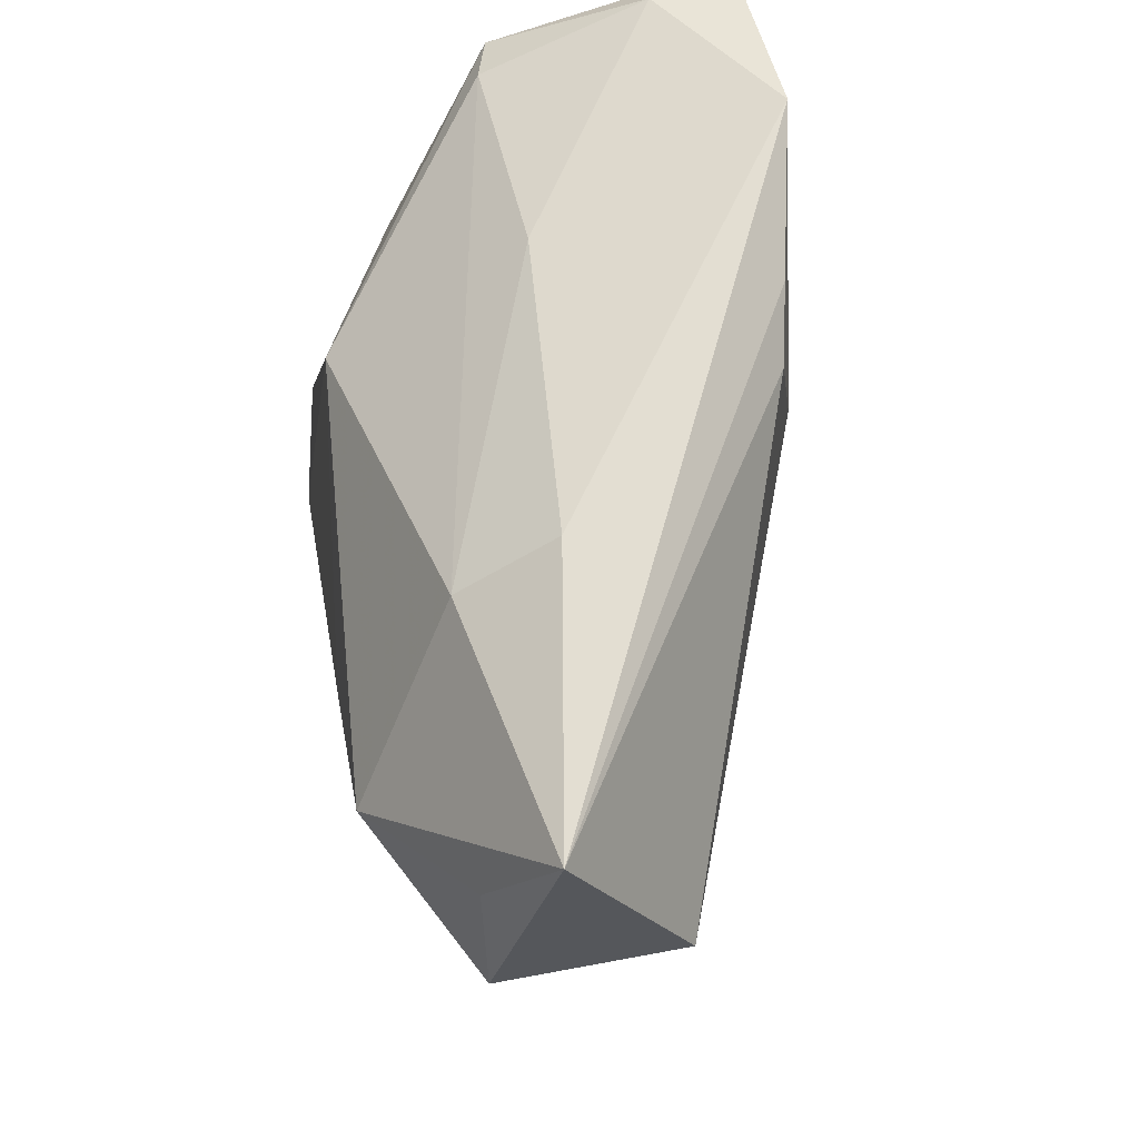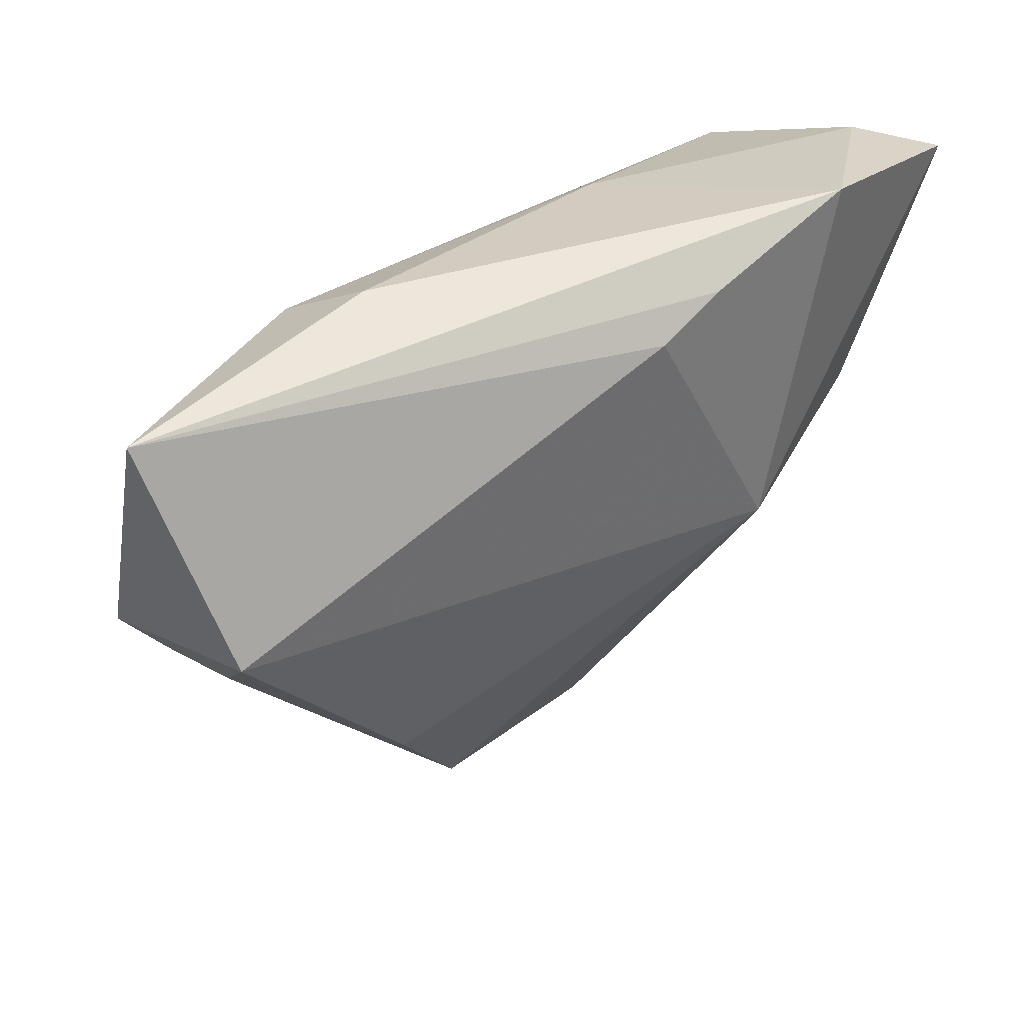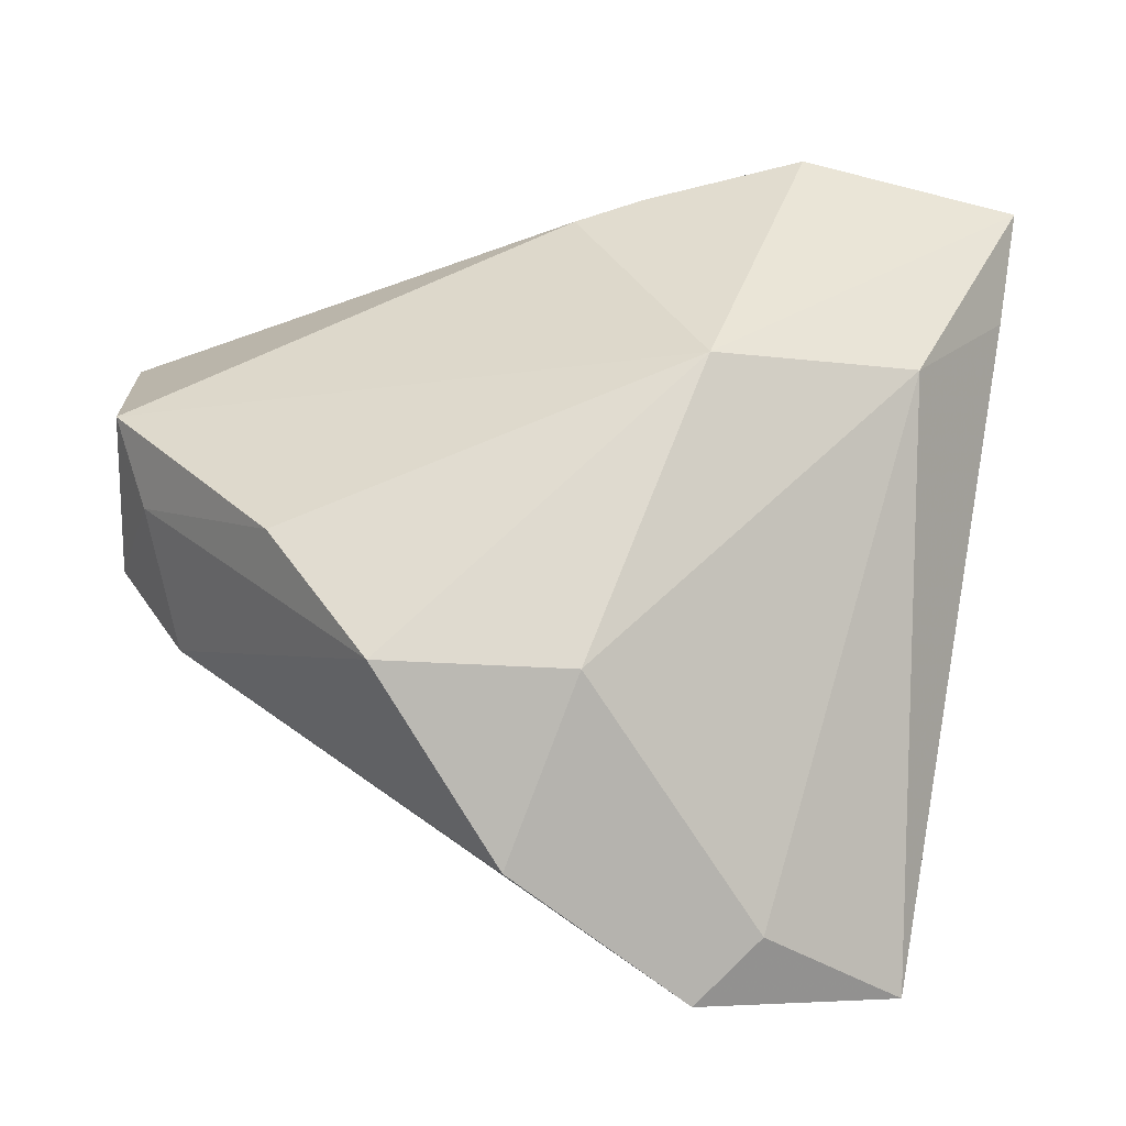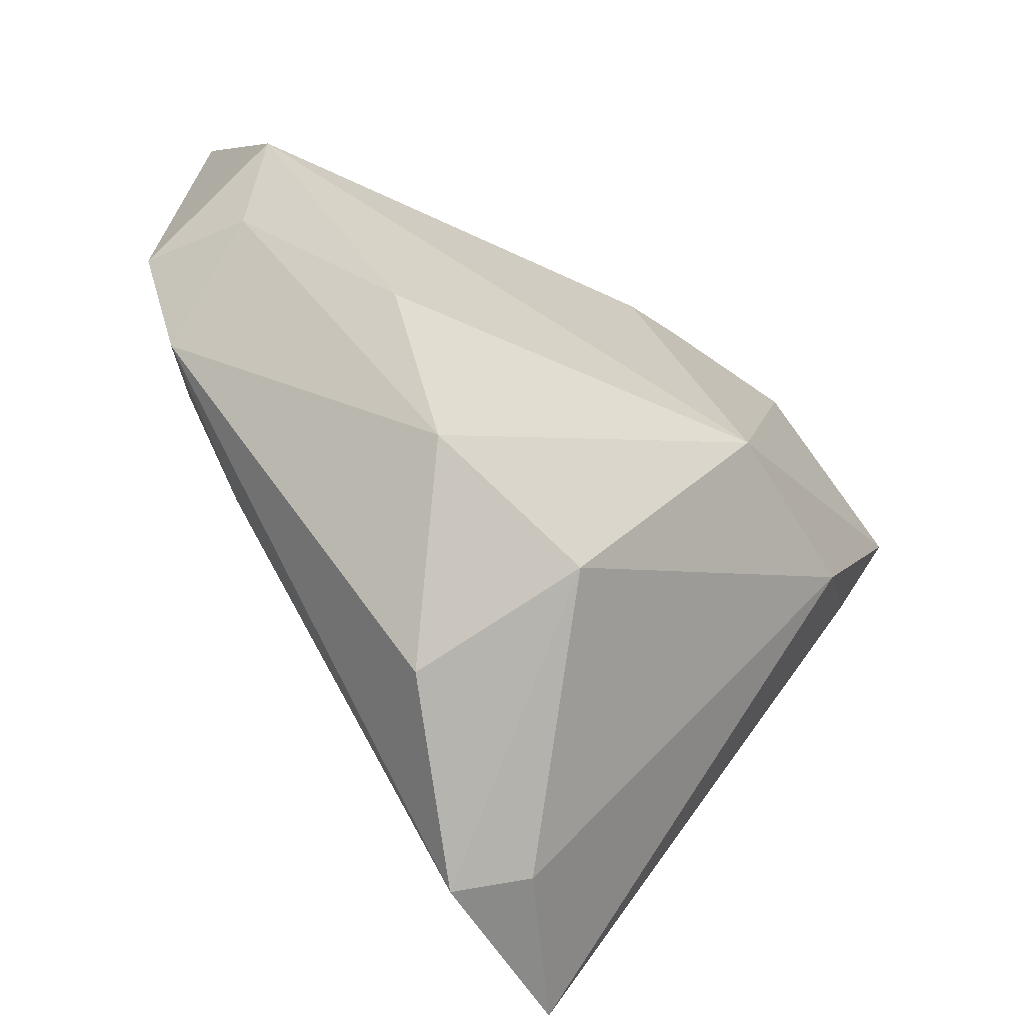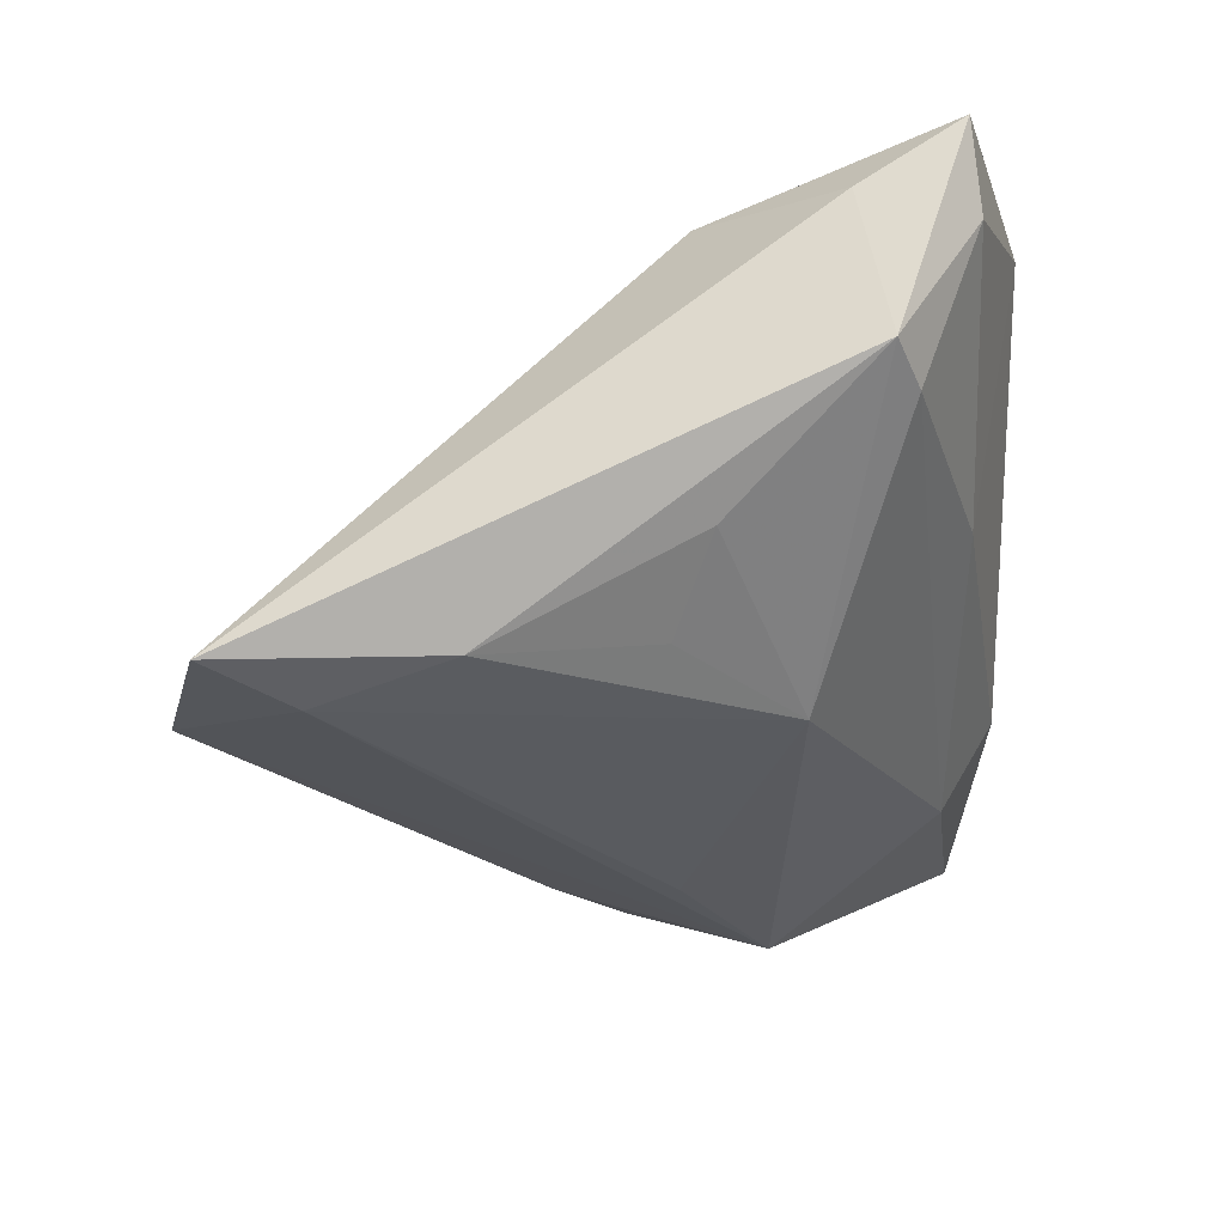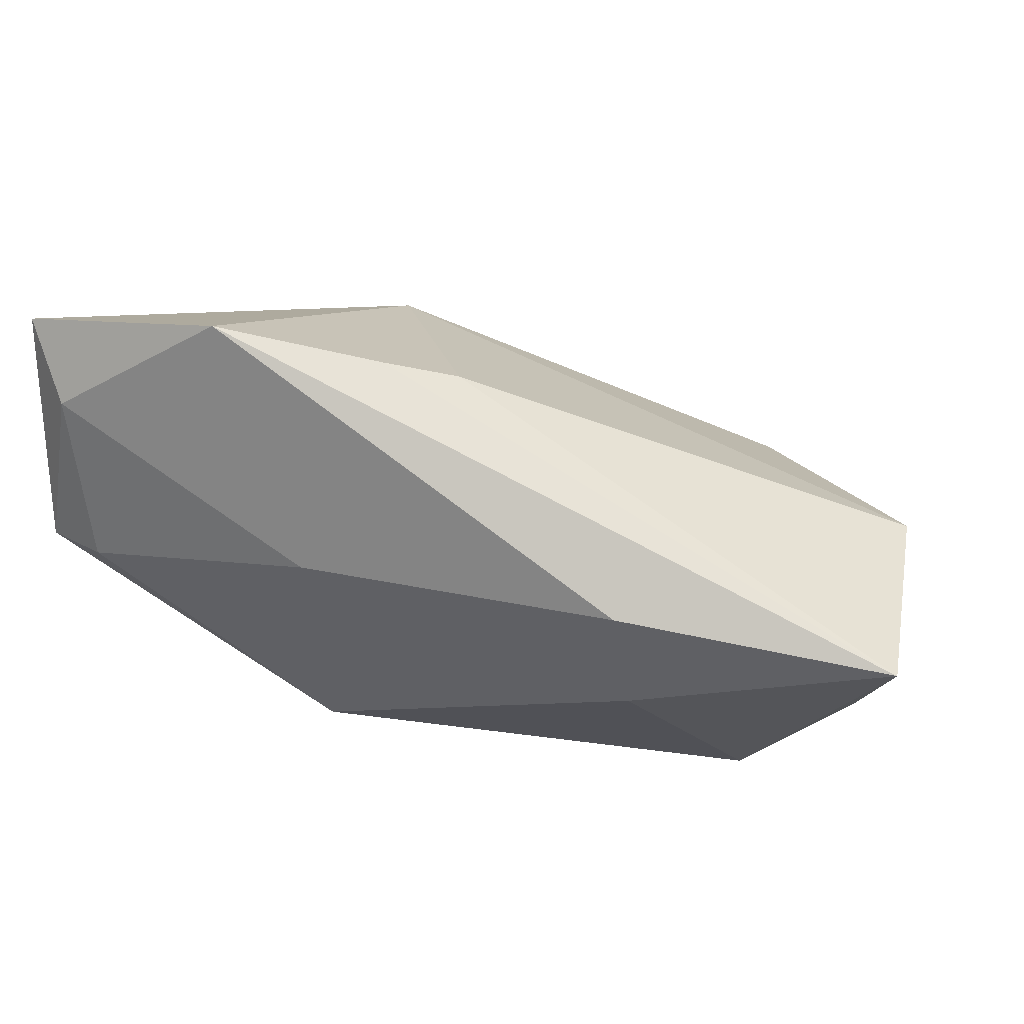
<metadata>
{"format":"obj","ext":"obj","renderer":"f3d","projection":"perspective","resolution":1024,"background":"white","views":[{"elev":60.1,"azim":-100.8,"up":"+Y"},{"elev":40.6,"azim":-54.1,"up":"+Y"},{"elev":-47.2,"azim":-7.1,"up":"+Y"},{"elev":-65.2,"azim":-52.3,"up":"+Y"},{"elev":-28.4,"azim":92.8,"up":"+Z"},{"elev":9.3,"azim":-168.1,"up":"+Z"}]}
</metadata>
<code>
v -0.02683 -0.01462 -0.01979
v 0.0467 0.02111 0.002692
v 0.04039 0.02347 0.0008931
v -0.04867 0.01674 -0.01445
v 0.04366 0.01798 0.02186
v -0.05367 0.0311 -0.007659
v -0.05367 0.007684 0.004734
v 0.02101 0.03581 0.02898
v 0.01907 -0.04481 -0.01218
v -0.024 -0.03018 0.008253
v -0.01682 -0.0004065 -0.02424
v 0.03599 -0.04289 -0.02283
v 0.01243 -0.04966 -0.01832
v 0.03301 -0.01857 -0.02146
v -0.03543 -0.01492 0.01064
v -0.004735 0.02752 0.02317
v -0.002748 -0.03184 0.01123
v -0.008488 -0.0439 -0.006611
v 0.03669 0.004522 -0.01063
v -0.04959 -9.761e-05 -0.001494
v 0.04502 0.0294 0.02898
v 0.008603 -0.001528 0.02898
v 0.02727 4.008e-05 -0.01774
v -0.03482 0.009159 -0.02424
v 0.03185 0.002596 0.02608
v -0.04451 -0.007519 -0.0157
v -0.05208 0.003299 -0.0146
v 0.0148 0.01297 -0.01988
v 0.02762 -0.03394 -0.02404
v -0.02347 0.03479 -0.002115
v 0.04134 0.03031 0.01937
v 0.003008 0.03078 0.02487
v 0.01308 0.03023 0.001404
v -0.02417 0.02854 -0.01257
f 24 4 6
f 20 26 10
f 10 15 20
f 22 15 10
f 6 8 30
f 8 33 30
f 14 2 12
f 8 22 21
f 21 22 25
f 10 26 18
f 26 13 18
f 1 13 26
f 26 24 1
f 1 24 13
f 32 8 6
f 6 16 32
f 32 22 8
f 16 22 32
f 27 24 26
f 4 24 27
f 26 20 27
f 6 4 27
f 7 20 15
f 7 16 6
f 6 27 7
f 7 27 20
f 15 22 7
f 7 22 16
f 34 30 33
f 6 30 34
f 34 24 6
f 28 24 34
f 28 2 19
f 2 14 19
f 28 14 29
f 29 14 12
f 12 13 29
f 13 24 29
f 12 2 5
f 2 21 5
f 5 25 12
f 5 21 25
f 31 21 2
f 31 33 8
f 8 21 31
f 25 22 17
f 17 18 13
f 17 22 10
f 10 18 17
f 23 14 28
f 28 19 23
f 23 19 14
f 11 24 28
f 28 29 11
f 11 29 24
f 33 31 3
f 3 31 2
f 3 2 28
f 28 34 3
f 3 34 33
f 12 25 9
f 25 17 9
f 9 13 12
f 9 17 13

</code>
